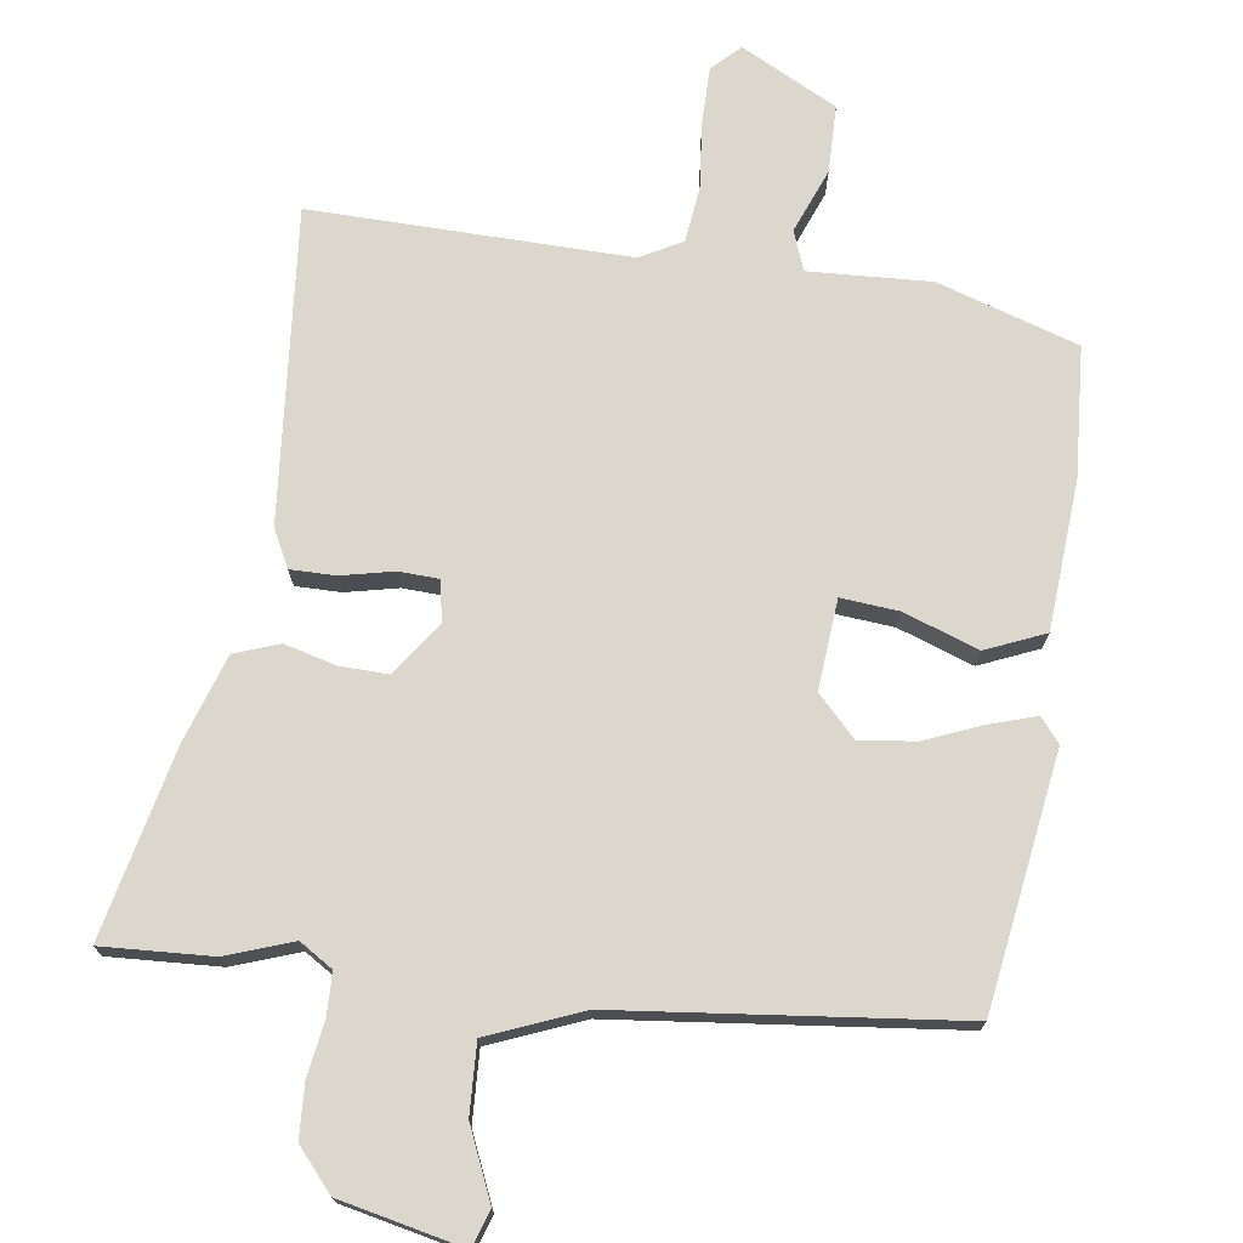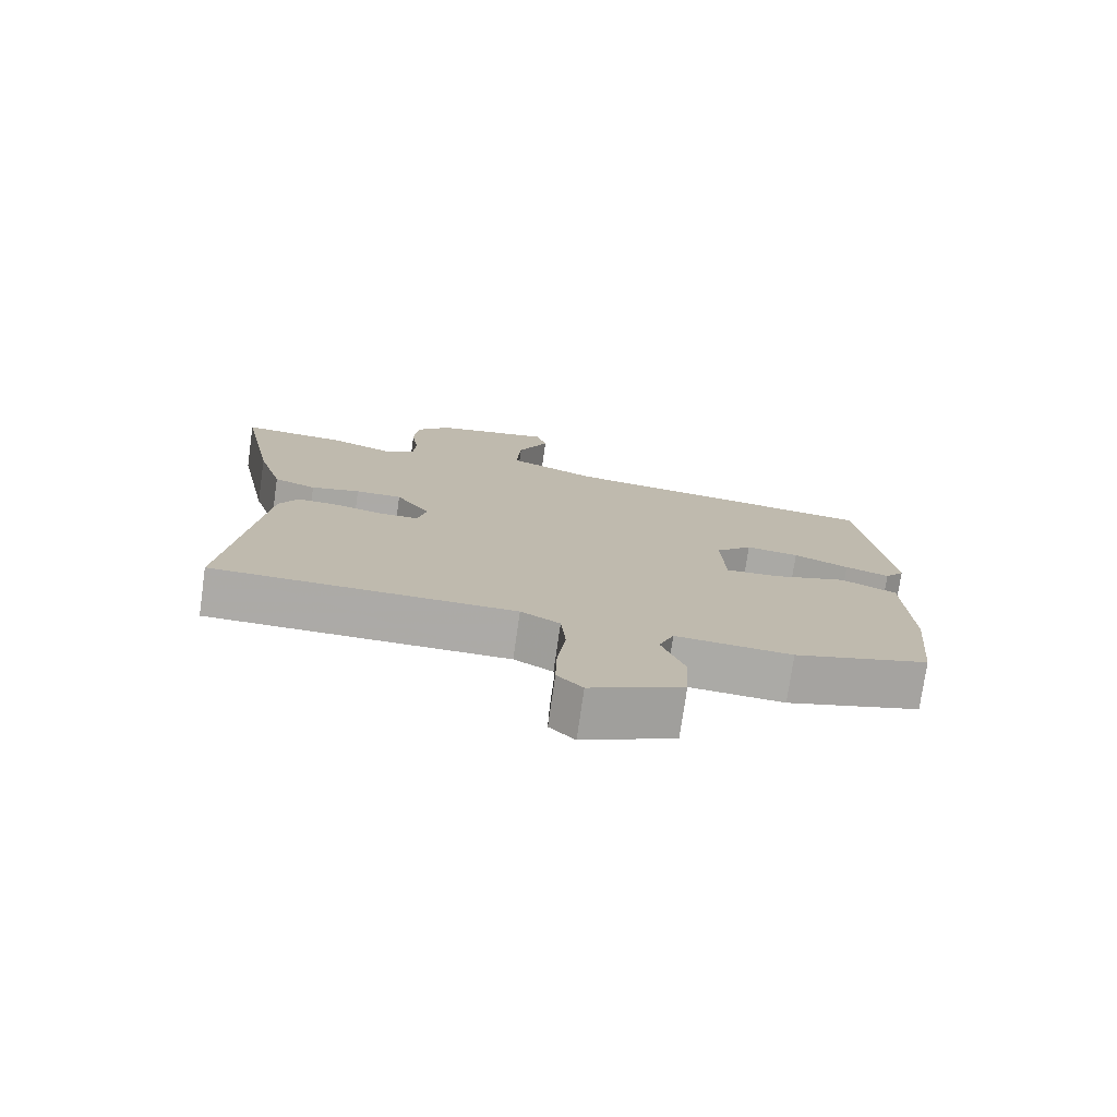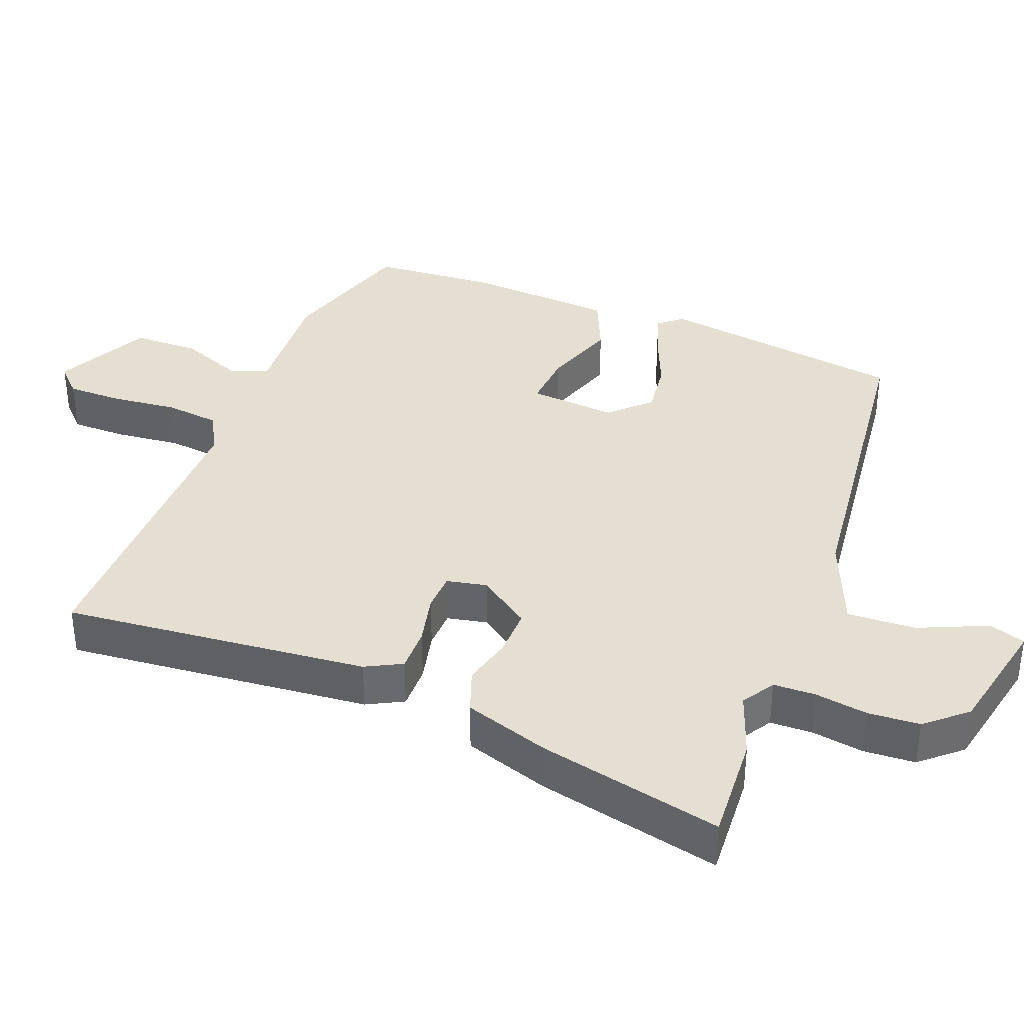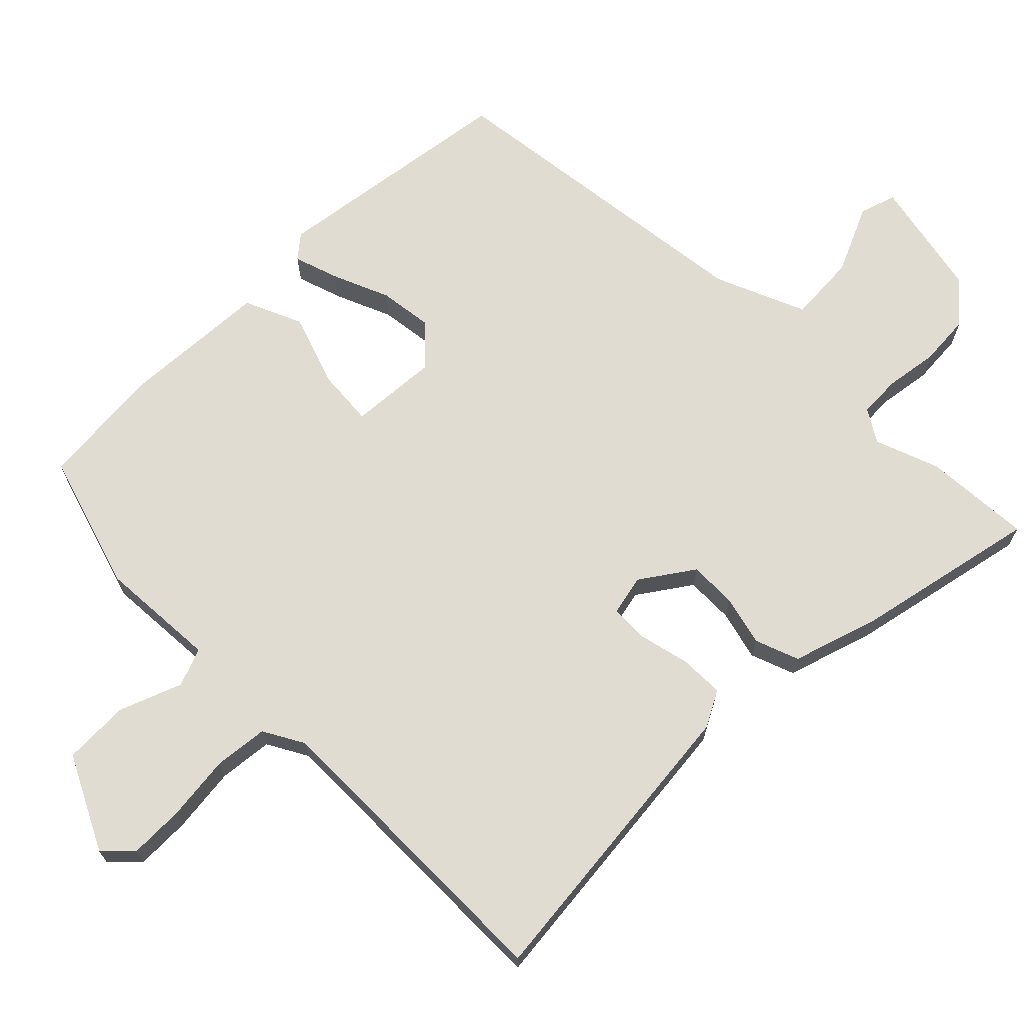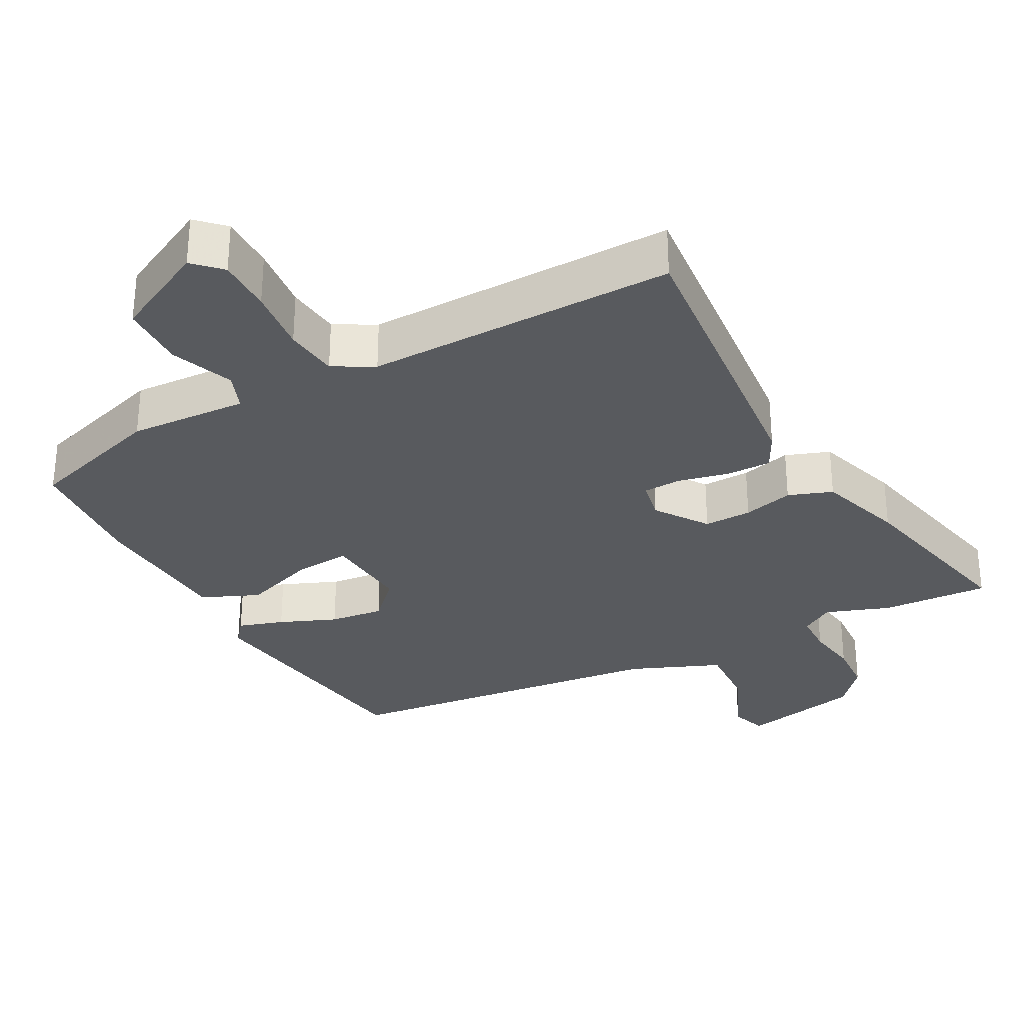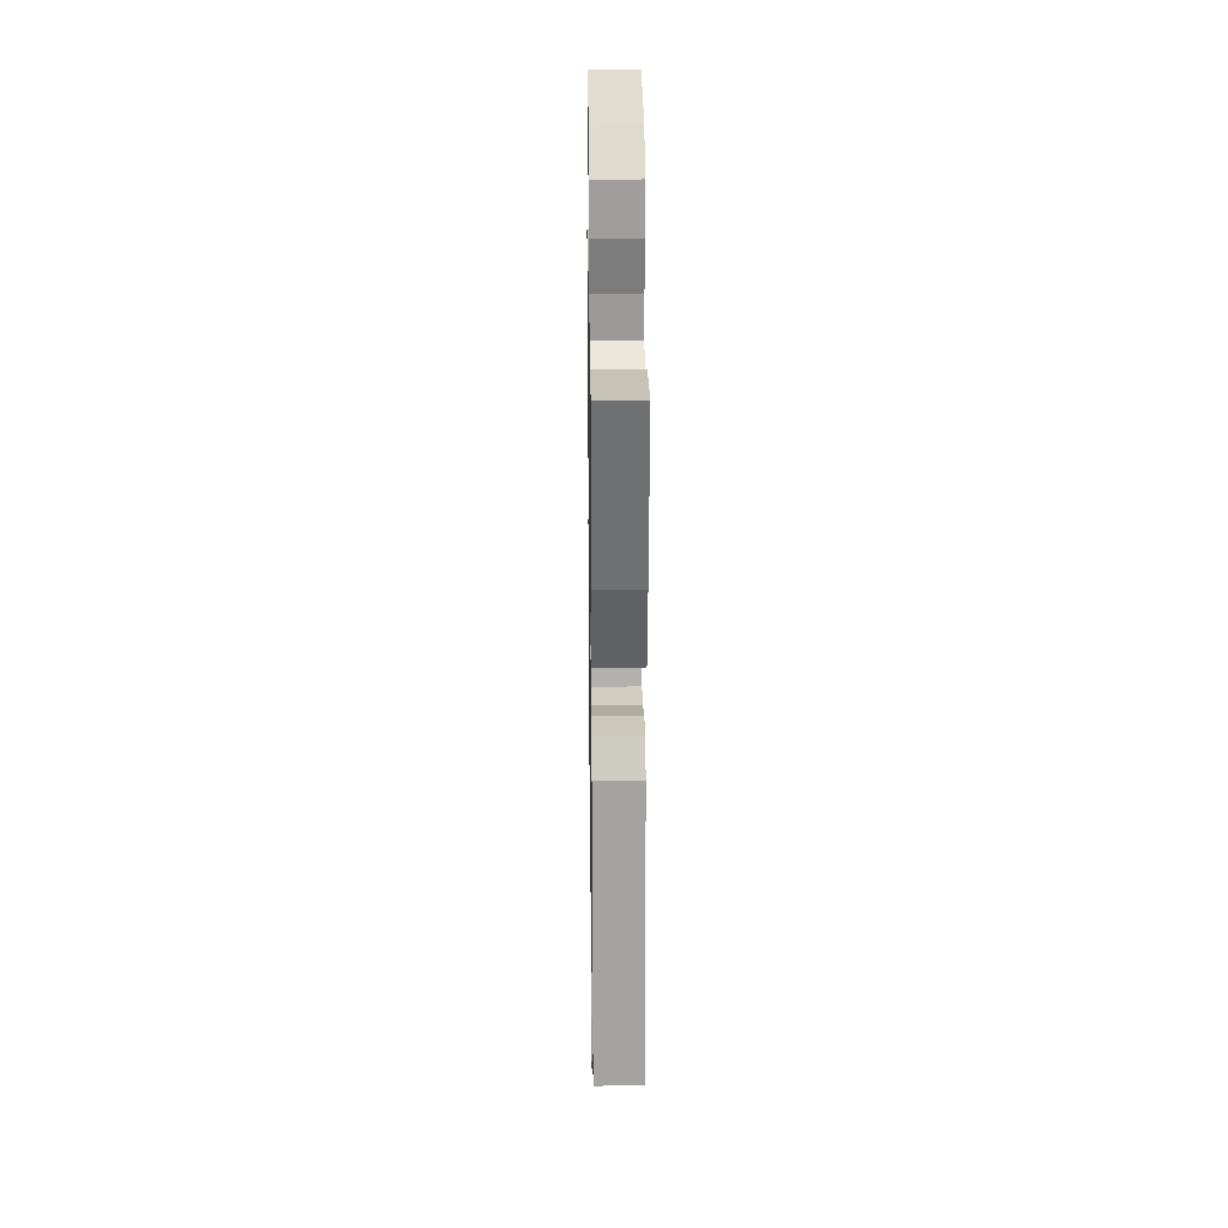
<metadata>
{"format":"obj","ext":"obj","renderer":"f3d","projection":"perspective","resolution":1024,"background":"white","views":[{"elev":73.2,"azim":9.5,"up":"+Y"},{"elev":-76.0,"azim":-8.1,"up":"+Z"},{"elev":37.3,"azim":-67.6,"up":"+Y"},{"elev":69.0,"azim":-134.1,"up":"+Y"},{"elev":-30.9,"azim":-150.5,"up":"+Y"},{"elev":23.7,"azim":-90.8,"up":"+Z"}]}
</metadata>
<code>
v -0.53 0.07 -0.484
v -0.479 0.07 -0.05
v -0.451 0.07 0.001
v -0.388 0.07 -0.001
v -0.316 0.07 -0.019
v -0.261 0.07 -0.018
v -0.248 0.07 0.039
v -0.298 0.07 0.114
v -0.366 0.07 0.114
v -0.438 0.07 0.097
v -0.5 0.07 0.121
v -0.537 0.07 0.244
v -0.589 0.07 0.507
v -0.436 0.07 0.495
v -0.345 0.07 0.46
v -0.298 0.07 0.488
v -0.295 0.07 0.548
v -0.305 0.07 0.623
v -0.299 0.07 0.697
v -0.248 0.07 0.753
v -0.076 0.07 0.786
v -0.06 0.07 0.734
v -0.105 0.07 0.637
v -0.112 0.07 0.54
v 0.016 0.07 0.484
v 0.485 0.07 0.42
v 0.529 0.07 0.067
v 0.501 0.07 0.034
v 0.437 0.07 0.056
v 0.357 0.07 0.091
v 0.28 0.07 0.102
v 0.226 0.07 0.049
v 0.233 0.07 -0.076
v 0.313 0.07 -0.071
v 0.418 0.07 -0.037
v 0.499 0.07 -0.074
v 0.508 0.07 -0.282
v 0.491 0.07 -0.461
v 0.295 0.07 -0.518
v 0.126 0.07 -0.505
v 0.104 0.07 -0.559
v 0.137 0.07 -0.649
v 0.133 0.07 -0.743
v -0.002 0.07 -0.808
v -0.039 0.07 -0.77
v -0.037 0.07 -0.691
v -0.025 0.07 -0.598
v -0.032 0.07 -0.521
v -0.089 0.07 -0.488
v -0.53 0 -0.484
v -0.479 0 -0.05
v -0.451 0 0.001
v -0.388 0 -0.001
v -0.316 0 -0.019
v -0.261 0 -0.018
v -0.248 0 0.039
v -0.298 0 0.114
v -0.366 0 0.114
v -0.438 0 0.097
v -0.5 0 0.121
v -0.537 0 0.244
v -0.589 0 0.507
v -0.436 0 0.495
v -0.345 0 0.46
v -0.298 0 0.488
v -0.295 0 0.548
v -0.305 0 0.623
v -0.299 0 0.697
v -0.248 0 0.753
v -0.076 0 0.786
v -0.06 0 0.734
v -0.105 0 0.637
v -0.112 0 0.54
v 0.016 0 0.484
v 0.485 0 0.42
v 0.529 0 0.067
v 0.501 0 0.034
v 0.437 0 0.056
v 0.357 0 0.091
v 0.28 0 0.102
v 0.226 0 0.049
v 0.233 0 -0.076
v 0.313 0 -0.071
v 0.418 0 -0.037
v 0.499 0 -0.074
v 0.508 0 -0.282
v 0.491 0 -0.461
v 0.295 0 -0.518
v 0.126 0 -0.505
v 0.104 0 -0.559
v 0.137 0 -0.649
v 0.133 0 -0.743
v -0.002 0 -0.808
v -0.039 0 -0.77
v -0.037 0 -0.691
v -0.025 0 -0.598
v -0.032 0 -0.521
v -0.089 0 -0.488
f 45 46 47
f 44 45 47
f 43 44 47
f 42 43 47
f 41 42 47
f 40 41 47 48
f 38 39 40
f 37 38 40
f 36 37 40
f 35 36 40
f 34 35 40
f 40 48 49
f 34 40 49
f 33 34 49
f 28 29 30
f 27 28 30
f 26 27 30
f 25 26 30
f 24 25 30 31
f 21 22 23
f 20 21 23
f 19 20 23
f 18 19 23
f 17 18 23
f 16 17 23 24
f 24 31 32
f 16 24 32
f 15 16 32
f 13 14 15
f 12 13 15
f 11 12 15
f 10 11 15
f 9 10 15
f 3 4 5
f 2 3 5
f 1 2 5
f 49 1 5
f 49 5 6
f 33 49 6 7
f 32 33 7 8
f 15 32 8
f 8 9 15
f 96 95 94
f 96 94 93
f 96 93 92
f 96 92 91
f 96 91 90
f 97 96 90 89
f 89 88 87
f 89 87 86
f 89 86 85
f 89 85 84
f 89 84 83
f 98 97 89
f 98 89 83
f 98 83 82
f 79 78 77
f 79 77 76
f 79 76 75
f 79 75 74
f 80 79 74 73
f 72 71 70
f 72 70 69
f 72 69 68
f 72 68 67
f 72 67 66
f 73 72 66 65
f 81 80 73
f 81 73 65
f 81 65 64
f 64 63 62
f 64 62 61
f 64 61 60
f 64 60 59
f 64 59 58
f 54 53 52
f 54 52 51
f 54 51 50
f 54 50 98
f 55 54 98
f 56 55 98 82
f 57 56 82 81
f 57 81 64
f 64 58 57
f 1 50 51 2
f 2 51 52 3
f 3 52 53 4
f 4 53 54 5
f 5 54 55 6
f 6 55 56 7
f 7 56 57 8
f 8 57 58 9
f 9 58 59 10
f 10 59 60 11
f 11 60 61 12
f 12 61 62 13
f 13 62 63 14
f 14 63 64 15
f 15 64 65 16
f 16 65 66 17
f 17 66 67 18
f 18 67 68 19
f 19 68 69 20
f 20 69 70 21
f 21 70 71 22
f 22 71 72 23
f 23 72 73 24
f 24 73 74 25
f 25 74 75 26
f 26 75 76 27
f 27 76 77 28
f 28 77 78 29
f 29 78 79 30
f 30 79 80 31
f 31 80 81 32
f 32 81 82 33
f 33 82 83 34
f 34 83 84 35
f 35 84 85 36
f 36 85 86 37
f 37 86 87 38
f 38 87 88 39
f 39 88 89 40
f 40 89 90 41
f 41 90 91 42
f 42 91 92 43
f 43 92 93 44
f 44 93 94 45
f 45 94 95 46
f 46 95 96 47
f 47 96 97 48
f 48 97 98 49
f 49 98 50 1

</code>
